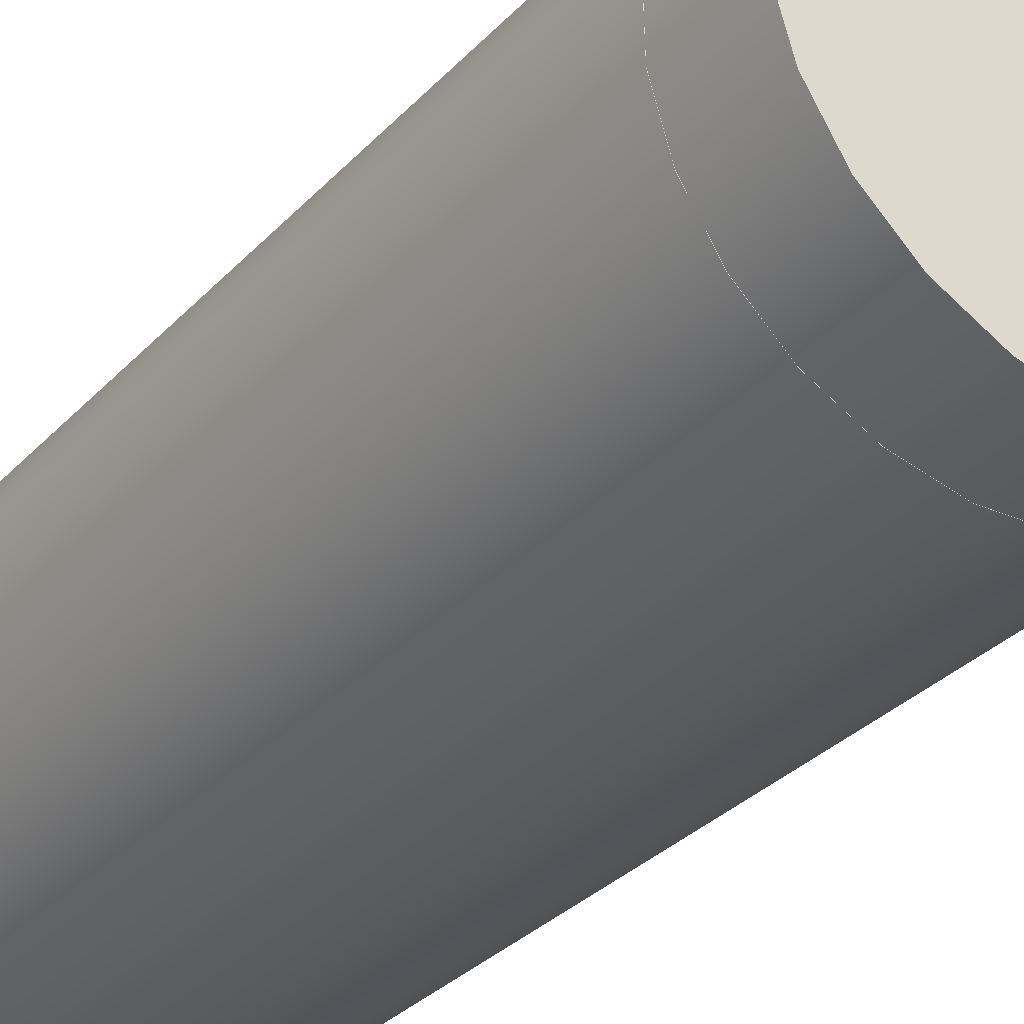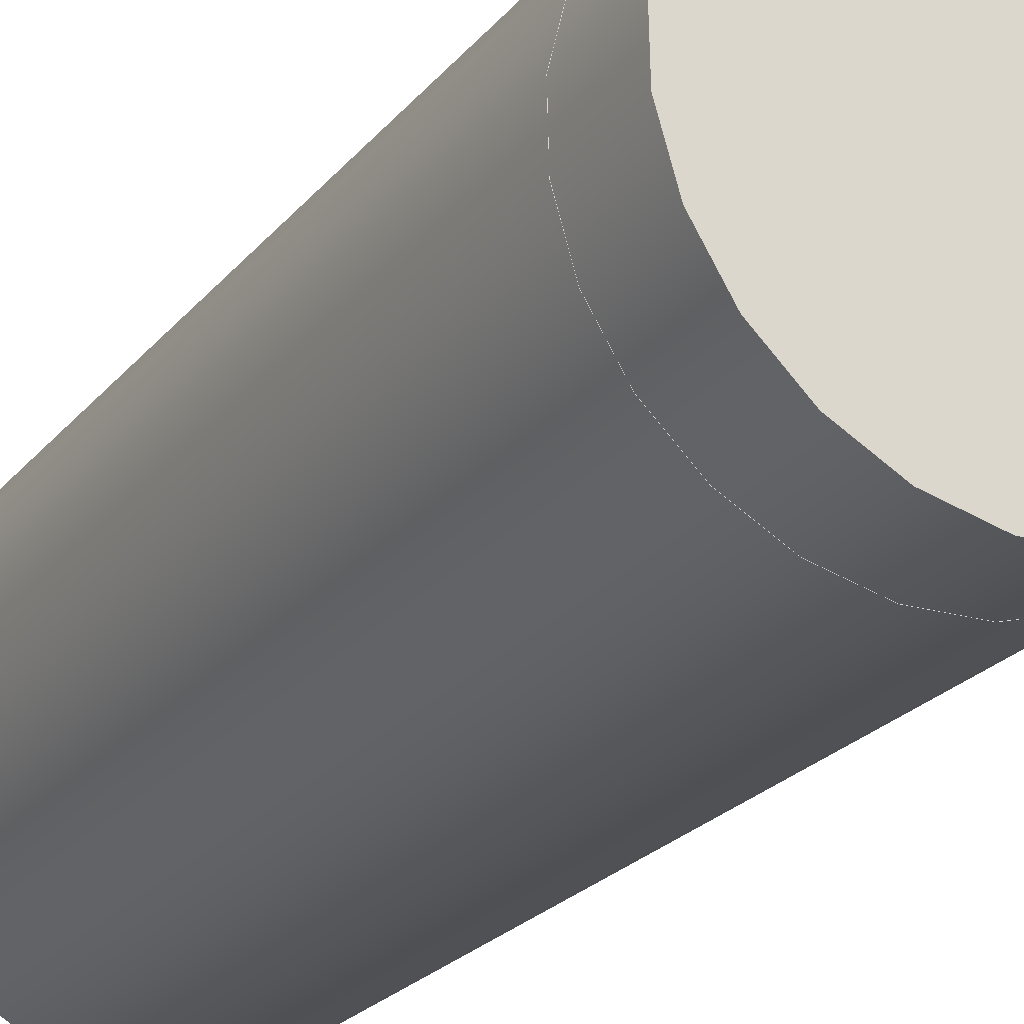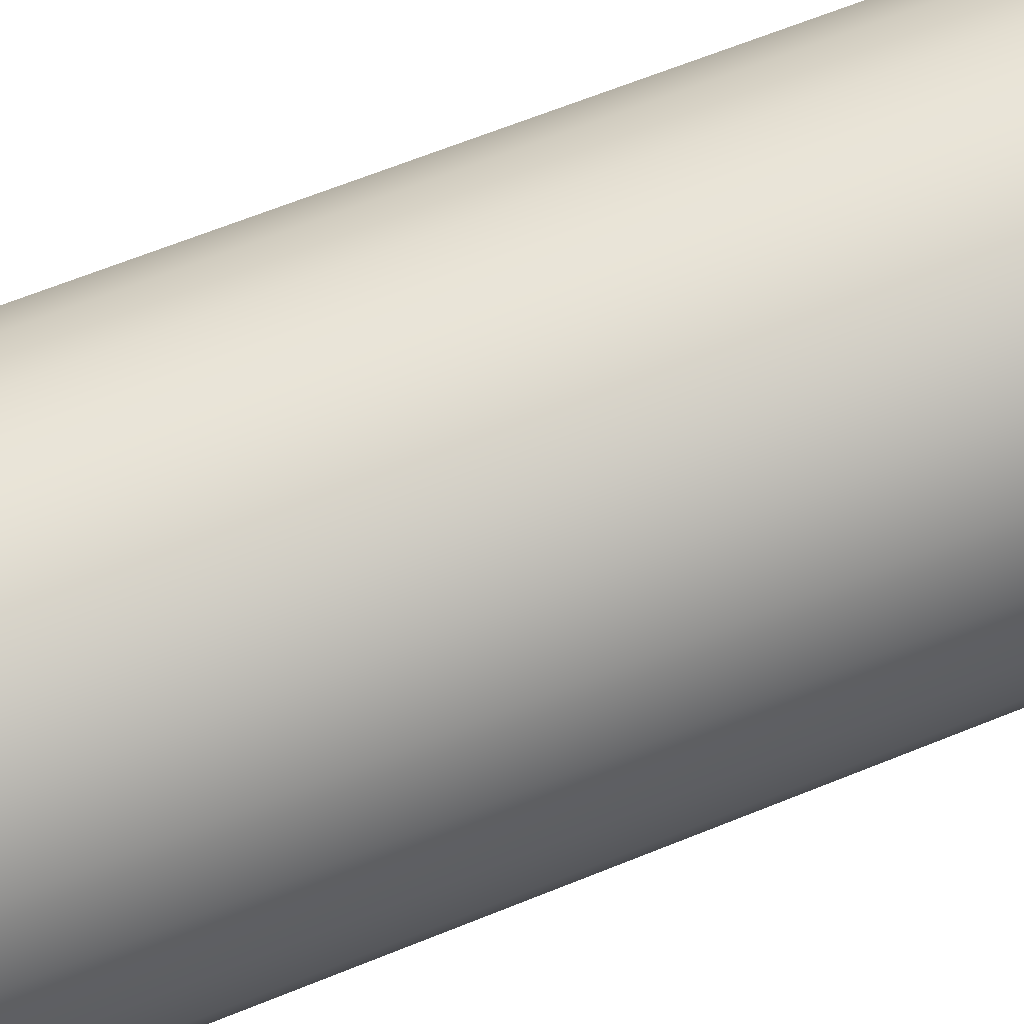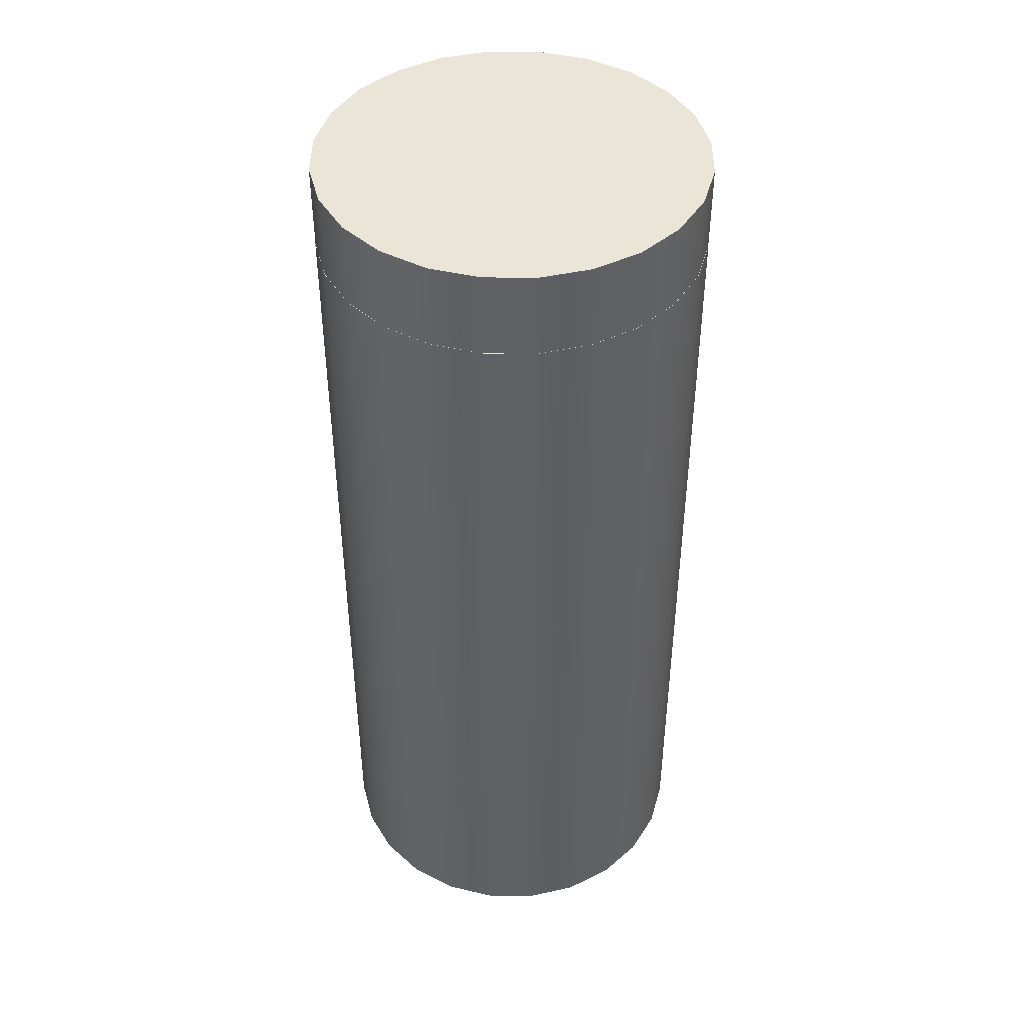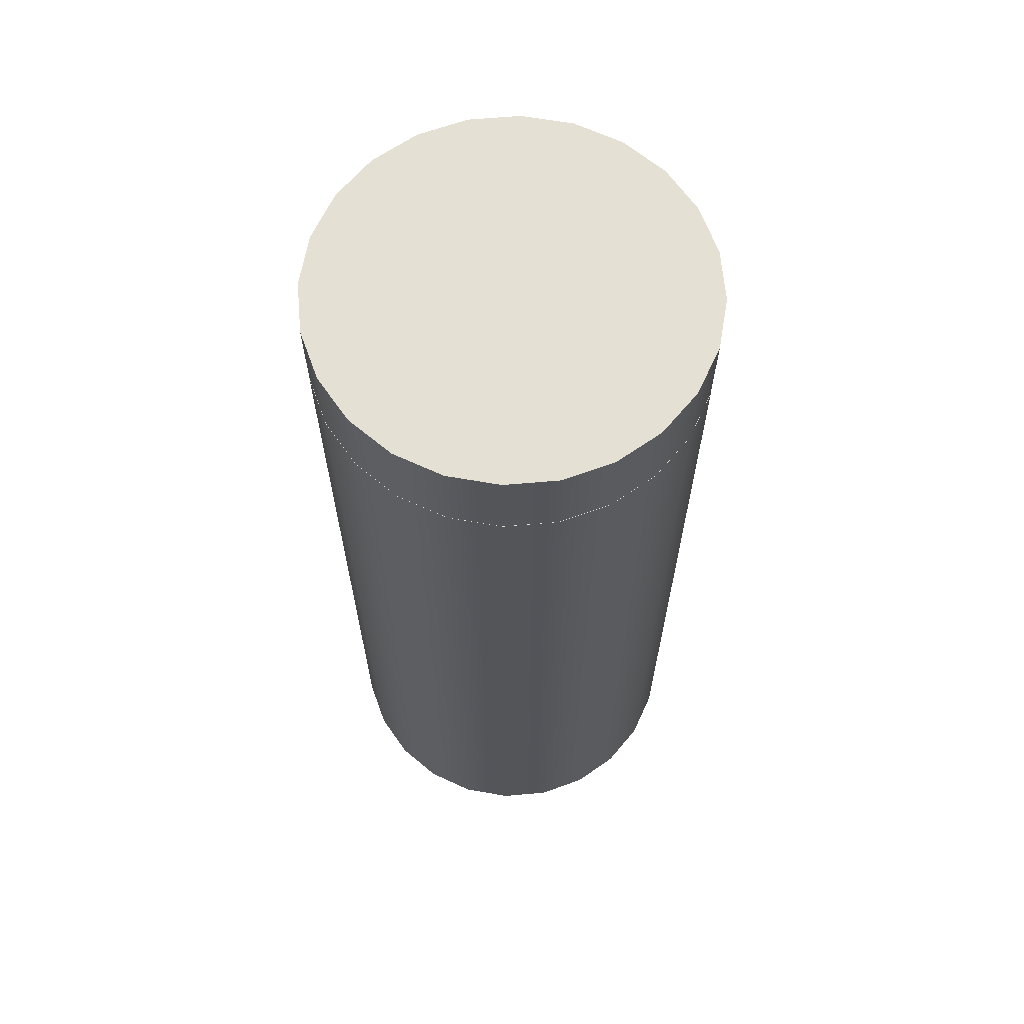
<metadata>
{"format":"obj","ext":"obj","renderer":"f3d","projection":"perspective","resolution":1024,"background":"white","views":[{"elev":-30.6,"azim":146.0,"up":"+Z"},{"elev":-23.1,"azim":151.6,"up":"+Z"},{"elev":64.5,"azim":-112.3,"up":"+Z"},{"elev":44.1,"azim":-133.2,"up":"+Y"},{"elev":65.2,"azim":56.3,"up":"+Y"}]}
</metadata>
<code>
v -0.1654 -0.5409 -0.06397
v -0.1752 -0.5409 0.02727
v -0.1763 -0.5409 -0.01899
v -0.1622 -0.5409 0.0717
v -0.1763 0.2471 -0.01899
v -0.1654 0.2471 -0.06397
v -0.1432 -0.5409 -0.1046
v -0.1752 0.2471 0.02727
v -0.1432 0.2471 -0.1046
v -0.1381 -0.5409 0.1112
v -0.1622 0.2471 0.0717
v -0.1112 0.2471 -0.1381
v -0.1112 -0.5409 -0.1381
v -0.1046 -0.5409 0.1432
v -0.1381 0.2471 0.1112
v -0.07169 -0.5409 -0.1622
v -0.1046 0.2471 0.1432
v -0.07169 0.2471 -0.1622
v -0.06397 -0.5409 0.1654
v -0.06397 0.2471 0.1654
v -0.0273 -0.5409 -0.1752
v -0.0273 0.2471 -0.1752
v -0.01898 -0.5409 0.1763
v -0.01898 0.2471 0.1763
v 0.01899 -0.5409 -0.1763
v 0.01899 0.2471 -0.1763
v 0.02728 -0.5409 0.1752
v 0.02728 0.2471 0.1752
v 0.06398 -0.5409 -0.1654
v 0.06398 0.2471 -0.1654
v 0.0717 -0.5409 0.1622
v 0.0717 0.2471 0.1622
v 0.1046 -0.5409 -0.1432
v 0.1046 0.2471 -0.1432
v 0.1112 -0.5409 0.1381
v 0.1112 0.2471 0.1381
v 0.1381 -0.5409 -0.1112
v 0.1381 0.2471 -0.1112
v 0.1432 -0.5409 0.1046
v 0.1622 0.2471 -0.0717
v 0.1622 -0.5409 -0.0717
v 0.1432 0.2471 0.1046
v 0.1654 -0.5409 0.06397
v 0.1752 0.2471 -0.02727
v 0.1752 -0.5409 -0.02727
v 0.1654 0.2471 0.06397
v 0.1763 -0.5409 0.01899
v 0.1763 0.2471 0.01899
v -0.1761 0.2471 -0.01917
v -0.1651 0.2471 -0.0641
v -0.1751 0.2471 0.02705
v -0.1429 0.2471 -0.1046
v -0.1621 0.2471 0.07145
v -0.111 0.2471 -0.1381
v -0.1381 0.2471 0.1109
v -0.07145 0.2471 -0.1621
v -0.06409 0.2471 0.1651
v -0.1047 0.2471 0.1429
v -0.01917 0.2471 0.1761
v -0.02705 0.2471 -0.1751
v 0.02706 0.2471 0.1751
v 0.01918 0.2471 -0.1761
v 0.07145 0.2471 0.1621
v 0.0641 0.2471 -0.1651
v 0.1109 0.2471 0.1381
v 0.1047 0.2471 -0.1429
v 0.1429 0.2471 0.1046
v 0.1381 0.2471 -0.111
v 0.1621 0.2471 -0.07145
v 0.1651 0.2471 0.0641
v 0.1751 0.2471 -0.02705
v 0.1761 0.2471 0.01917
v -0.1761 0.3259 -0.01917
v -0.1651 0.3259 -0.0641
v -0.1429 0.3259 -0.1046
v -0.1751 0.3259 0.02705
v -0.111 0.3259 -0.1381
v -0.1621 0.3259 0.07145
v -0.1381 0.3259 0.1109
v -0.1047 0.3259 0.1429
v -0.07145 0.3259 -0.1621
v -0.06409 0.3259 0.1651
v -0.01917 0.3259 0.1761
v -0.02705 0.3259 -0.1751
v 0.02706 0.3259 0.1751
v 0.01918 0.3259 -0.1761
v 0.07145 0.3259 0.1621
v 0.0641 0.3259 -0.1651
v 0.1109 0.3259 0.1381
v 0.1047 0.3259 -0.1429
v 0.1381 0.3259 -0.111
v 0.1429 0.3259 0.1046
v 0.1621 0.3259 -0.07145
v 0.1651 0.3259 0.0641
v 0.1751 0.3259 -0.02705
v 0.1761 0.3259 0.01917
v -0.1605 -0.5262 0.04772
v -0.1427 0.2471 0.08765
v -0.1427 -0.5262 0.08765
v -0.1605 0.2471 0.04772
v -0.1152 0.2471 0.1216
v -0.1472 -0.5262 -0.07976
v -0.1674 -0.5262 0.004561
v -0.1472 0.2471 -0.07976
v -0.1152 -0.5262 0.1216
v -0.1216 0.2471 -0.1152
v -0.1629 -0.5262 -0.03893
v -0.1216 -0.5262 -0.1152
v -0.1674 0.2471 0.004561
v -0.1629 0.2471 -0.03893
v -0.07976 -0.5262 0.1472
v -0.08764 0.2471 -0.1427
v -0.07976 0.2471 0.1472
v -0.08764 -0.5262 -0.1427
v -0.03893 -0.5262 0.1629
v -0.04771 -0.5262 -0.1605
v -0.04771 0.2471 -0.1605
v -0.03893 0.2471 0.1629
v 0.004534 -0.5262 0.1674
v -0.004556 -0.5262 -0.1674
v -0.004556 0.2471 -0.1674
v 0.004534 0.2471 0.1674
v 0.04772 -0.5262 0.1605
v 0.03894 -0.5262 -0.1629
v 0.03894 0.2471 -0.1629
v 0.04772 0.2471 0.1605
v 0.08762 -0.5262 0.1427
v 0.07977 -0.5262 -0.1472
v 0.07977 0.2471 -0.1472
v 0.08762 0.2471 0.1427
v 0.1216 -0.5262 0.1152
v 0.1151 -0.5262 -0.1216
v 0.1151 0.2471 -0.1216
v 0.1216 0.2471 0.1152
v 0.1472 0.2471 0.07977
v 0.1427 -0.5262 -0.08764
v 0.1427 0.2471 -0.08764
v 0.1472 -0.5262 0.07977
v 0.1629 0.2471 0.03894
v 0.1605 0.2471 -0.04772
v 0.1605 -0.5262 -0.04772
v 0.1629 -0.5262 0.03894
v 0.1674 0.2471 -0.00456
v 0.1674 -0.5262 -0.00456
g mesh1_mesh1-geometry
f 1 2 3
f 2 1 4
f 3 2 1
f 4 1 2
f 2 5 3
f 3 5 2
f 3 6 1
f 1 6 3
f 4 1 7
f 7 1 4
f 4 8 2
f 2 8 4
f 5 2 8
f 8 2 5
f 6 3 5
f 5 3 6
f 9 1 6
f 6 1 9
f 1 9 7
f 7 9 1
f 4 7 10
f 10 7 4
f 8 4 11
f 11 4 8
f 12 7 9
f 9 7 12
f 10 7 13
f 13 7 10
f 10 11 4
f 4 11 10
f 7 12 13
f 13 12 7
f 10 13 14
f 14 13 10
f 11 10 15
f 15 10 11
f 12 16 13
f 13 16 12
f 14 13 16
f 16 13 14
f 17 10 14
f 14 10 17
f 10 17 15
f 15 17 10
f 16 12 18
f 18 12 16
f 14 16 19
f 19 16 14
f 14 20 17
f 17 20 14
f 18 21 16
f 16 21 18
f 19 16 21
f 21 16 19
f 20 14 19
f 19 14 20
f 21 18 22
f 22 18 21
f 19 21 23
f 23 21 19
f 19 24 20
f 20 24 19
f 22 25 21
f 21 25 22
f 23 21 25
f 25 21 23
f 24 19 23
f 23 19 24
f 25 22 26
f 26 22 25
f 23 25 27
f 27 25 23
f 23 28 24
f 24 28 23
f 26 29 25
f 25 29 26
f 27 25 29
f 29 25 27
f 28 23 27
f 27 23 28
f 29 26 30
f 30 26 29
f 27 29 31
f 31 29 27
f 27 32 28
f 28 32 27
f 30 33 29
f 29 33 30
f 31 29 33
f 33 29 31
f 32 27 31
f 31 27 32
f 33 30 34
f 34 30 33
f 31 33 35
f 35 33 31
f 31 36 32
f 32 36 31
f 34 37 33
f 33 37 34
f 35 33 37
f 37 33 35
f 36 31 35
f 35 31 36
f 37 34 38
f 38 34 37
f 35 37 39
f 39 37 35
f 39 36 35
f 35 36 39
f 40 37 38
f 38 37 40
f 39 37 41
f 41 37 39
f 36 39 42
f 42 39 36
f 37 40 41
f 41 40 37
f 39 41 43
f 43 41 39
f 43 42 39
f 39 42 43
f 44 41 40
f 40 41 44
f 43 41 45
f 45 41 43
f 42 43 46
f 46 43 42
f 41 44 45
f 45 44 41
f 43 45 47
f 47 45 43
f 47 46 43
f 43 46 47
f 48 45 44
f 44 45 48
f 45 48 47
f 47 48 45
f 46 47 48
f 48 47 46
g mesh1_mesh1-geometry
f 8 49 5
f 5 49 8
f 49 6 5
f 5 6 49
f 6 50 9
f 9 50 6
f 51 8 11
f 11 8 51
f 49 8 51
f 51 8 49
f 6 49 50
f 50 49 6
f 9 50 52
f 52 50 9
f 9 52 12
f 12 52 9
f 51 11 53
f 53 11 51
f 12 52 54
f 54 52 12
f 53 11 15
f 15 11 53
f 12 54 18
f 18 54 12
f 55 15 17
f 17 15 55
f 53 15 55
f 55 15 53
f 18 54 56
f 56 54 18
f 57 17 20
f 20 17 57
f 55 17 58
f 58 17 55
f 18 56 22
f 22 56 18
f 58 17 57
f 57 17 58
f 57 20 59
f 59 20 57
f 22 56 60
f 60 56 22
f 59 20 24
f 24 20 59
f 22 60 26
f 26 60 22
f 59 24 61
f 61 24 59
f 26 60 62
f 62 60 26
f 61 24 28
f 28 24 61
f 26 62 30
f 30 62 26
f 61 28 63
f 63 28 61
f 30 62 64
f 64 62 30
f 63 28 32
f 32 28 63
f 30 64 34
f 34 64 30
f 63 32 65
f 65 32 63
f 34 64 66
f 66 64 34
f 65 32 36
f 36 32 65
f 34 66 38
f 38 66 34
f 65 36 67
f 67 36 65
f 38 66 68
f 68 66 38
f 67 36 42
f 42 36 67
f 38 69 40
f 40 69 38
f 38 68 69
f 69 68 38
f 67 42 70
f 70 42 67
f 40 69 71
f 71 69 40
f 70 42 46
f 46 42 70
f 40 71 44
f 44 71 40
f 70 46 72
f 72 46 70
f 44 71 72
f 72 71 44
f 72 46 48
f 48 46 72
f 44 72 48
f 48 72 44
g mesh1_mesh1-geometry
f 51 73 49
f 49 73 51
f 49 74 50
f 50 74 49
f 50 75 52
f 52 75 50
f 53 76 51
f 51 76 53
f 73 51 76
f 76 51 73
f 74 49 73
f 73 49 74
f 75 50 74
f 74 50 75
f 77 52 75
f 75 52 77
f 52 77 54
f 54 77 52
f 76 53 78
f 78 53 76
f 76 74 73
f 73 74 76
f 74 78 75
f 75 78 74
f 75 79 77
f 77 79 75
f 77 56 54
f 54 56 77
f 55 78 53
f 53 78 55
f 74 76 78
f 78 76 74
f 75 78 79
f 79 78 75
f 77 79 80
f 80 79 77
f 56 77 81
f 81 77 56
f 80 55 58
f 58 55 80
f 78 55 79
f 79 55 78
f 55 80 79
f 79 80 55
f 77 80 81
f 81 80 77
f 81 60 56
f 56 60 81
f 82 58 57
f 57 58 82
f 83 57 59
f 59 57 83
f 58 82 80
f 80 82 58
f 81 80 82
f 82 80 81
f 60 81 84
f 84 81 60
f 57 83 82
f 82 83 57
f 59 85 83
f 83 85 59
f 81 82 84
f 84 82 81
f 84 62 60
f 60 62 84
f 85 59 61
f 61 59 85
f 84 82 83
f 83 82 84
f 86 83 85
f 85 83 86
f 62 84 86
f 86 84 62
f 61 87 85
f 85 87 61
f 84 83 86
f 86 83 84
f 86 85 88
f 88 85 86
f 86 64 62
f 62 64 86
f 87 61 63
f 63 61 87
f 88 85 87
f 87 85 88
f 64 86 88
f 88 86 64
f 63 89 87
f 87 89 63
f 88 87 90
f 90 87 88
f 88 66 64
f 64 66 88
f 89 63 65
f 65 63 89
f 90 87 89
f 89 87 90
f 66 88 90
f 90 88 66
f 67 89 65
f 65 89 67
f 90 89 91
f 91 89 90
f 90 68 66
f 66 68 90
f 89 67 92
f 92 67 89
f 91 89 92
f 92 89 91
f 68 90 91
f 91 90 68
f 70 92 67
f 67 92 70
f 91 92 93
f 93 92 91
f 93 68 91
f 91 68 93
f 68 93 69
f 69 93 68
f 92 70 94
f 94 70 92
f 93 92 94
f 94 92 93
f 69 95 71
f 71 95 69
f 95 69 93
f 93 69 95
f 72 94 70
f 70 94 72
f 93 94 95
f 95 94 93
f 96 71 95
f 95 71 96
f 94 72 96
f 96 72 94
f 95 94 96
f 96 94 95
f 71 96 72
f 72 96 71
g mesh2_mesh2-geometry
f 97 98 99
f 98 97 100
f 99 98 97
f 100 97 98
f 101 99 98
f 98 99 101
f 97 102 99
f 99 102 97
f 103 100 97
f 97 100 103
f 100 104 98
f 98 104 100
f 99 101 105
f 105 101 99
f 98 106 101
f 101 106 98
f 97 107 102
f 102 107 97
f 99 102 108
f 108 102 99
f 100 103 109
f 109 103 100
f 107 97 103
f 103 97 107
f 100 110 104
f 104 110 100
f 98 104 106
f 106 104 98
f 101 111 105
f 105 111 101
f 99 108 105
f 105 108 99
f 101 106 112
f 112 106 101
f 102 110 107
f 107 110 102
f 108 104 102
f 102 104 108
f 107 109 103
f 103 109 107
f 110 100 109
f 109 100 110
f 110 102 104
f 104 102 110
f 104 108 106
f 106 108 104
f 111 101 113
f 113 101 111
f 105 114 111
f 111 114 105
f 105 108 114
f 114 108 105
f 108 112 106
f 106 112 108
f 101 112 113
f 113 112 101
f 109 107 110
f 110 107 109
f 113 115 111
f 111 115 113
f 111 114 116
f 116 114 111
f 112 108 114
f 114 108 112
f 113 112 117
f 117 112 113
f 115 113 118
f 118 113 115
f 111 116 115
f 115 116 111
f 117 114 116
f 116 114 117
f 114 117 112
f 112 117 114
f 113 117 118
f 118 117 113
f 118 119 115
f 115 119 118
f 115 116 120
f 120 116 115
f 116 121 117
f 117 121 116
f 118 117 121
f 121 117 118
f 119 118 122
f 122 118 119
f 115 120 119
f 119 120 115
f 121 116 120
f 120 116 121
f 118 121 122
f 122 121 118
f 122 123 119
f 119 123 122
f 119 120 124
f 124 120 119
f 120 125 121
f 121 125 120
f 122 121 125
f 125 121 122
f 123 122 126
f 126 122 123
f 119 124 123
f 123 124 119
f 125 120 124
f 124 120 125
f 122 125 126
f 126 125 122
f 126 127 123
f 123 127 126
f 123 124 128
f 128 124 123
f 124 129 125
f 125 129 124
f 126 125 129
f 129 125 126
f 127 126 130
f 130 126 127
f 123 128 127
f 127 128 123
f 129 124 128
f 128 124 129
f 126 129 130
f 130 129 126
f 130 131 127
f 127 131 130
f 127 128 132
f 132 128 127
f 128 133 129
f 129 133 128
f 130 129 133
f 133 129 130
f 131 130 134
f 134 130 131
f 127 132 131
f 131 132 127
f 133 128 132
f 132 128 133
f 130 133 134
f 134 133 130
f 135 131 134
f 134 131 135
f 131 132 136
f 136 132 131
f 136 133 132
f 132 133 136
f 134 133 137
f 137 133 134
f 131 135 138
f 138 135 131
f 134 137 135
f 135 137 134
f 131 136 138
f 138 136 131
f 133 136 137
f 137 136 133
f 139 138 135
f 135 138 139
f 135 137 140
f 140 137 135
f 138 136 141
f 141 136 138
f 141 137 136
f 136 137 141
f 138 139 142
f 142 139 138
f 135 140 139
f 139 140 135
f 137 141 140
f 140 141 137
f 138 141 142
f 142 141 138
f 143 142 139
f 139 142 143
f 139 140 143
f 143 140 139
f 144 140 141
f 141 140 144
f 142 141 144
f 144 141 142
f 142 143 144
f 144 143 142
f 140 144 143
f 143 144 140
g mesh3_mesh3-geometry
l 26 30
l 22 26
l 18 22
l 12 18
l 9 12
l 6 9
l 5 6
l 8 5
l 11 8
l 15 11
l 17 15
l 20 17
l 24 20
g mesh4_mesh4-geometry
l 66 68
l 64 66
l 68 69
l 62 64
l 69 71
l 60 62
l 71 72
l 56 60
l 72 70
l 54 56
l 70 67
l 52 54
l 67 65
l 50 52
l 65 63
l 49 50
l 63 61
l 51 49
l 61 59
l 53 51
l 59 57
l 55 53
l 57 58
l 58 55

</code>
